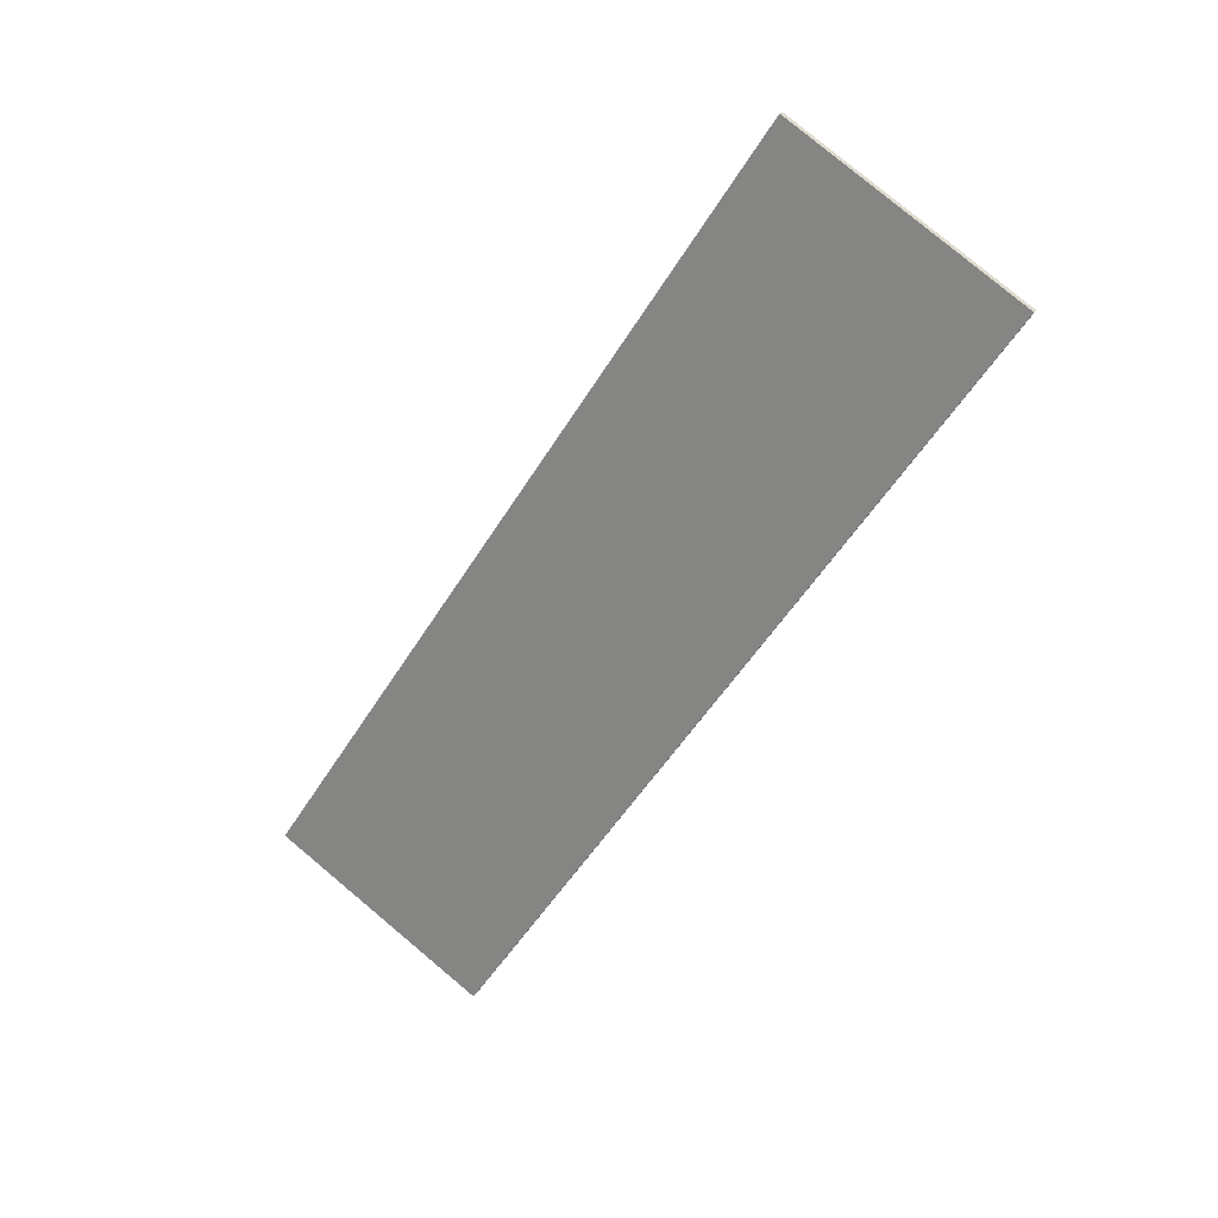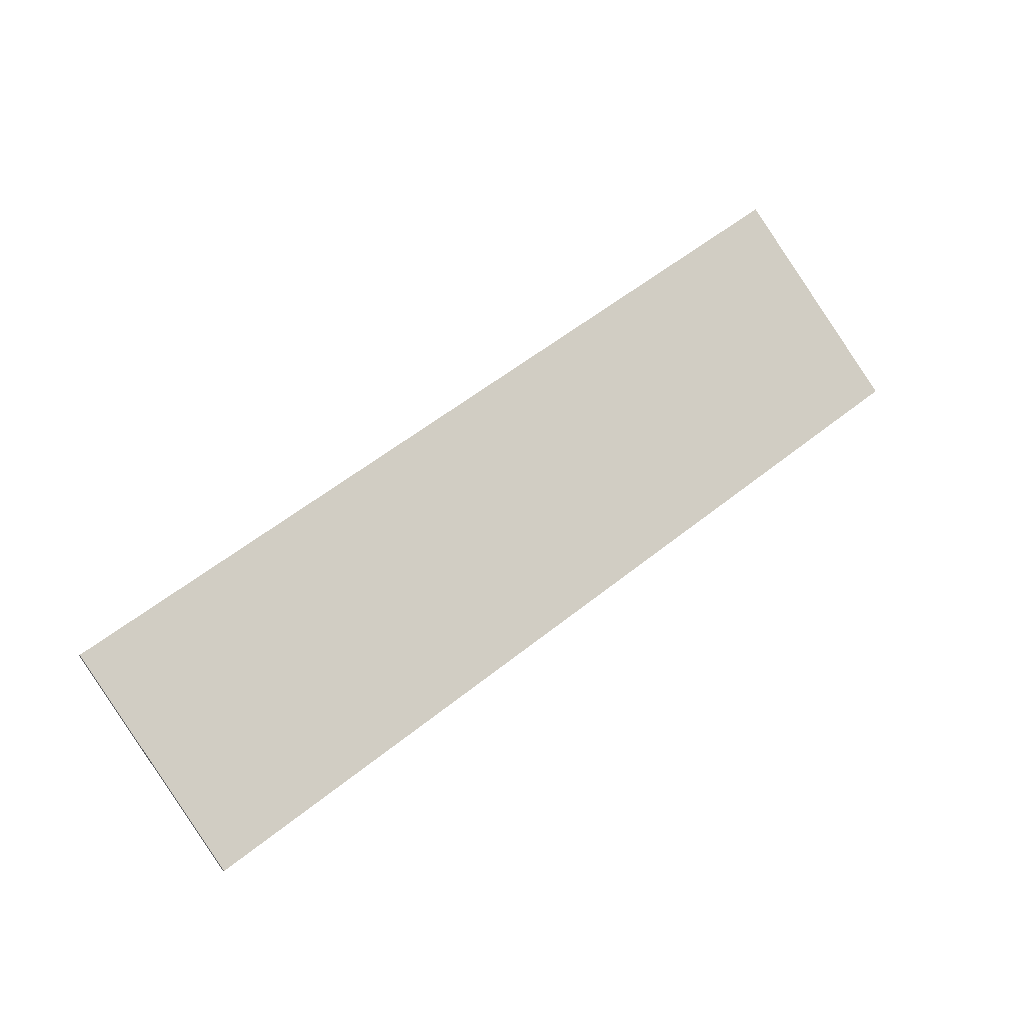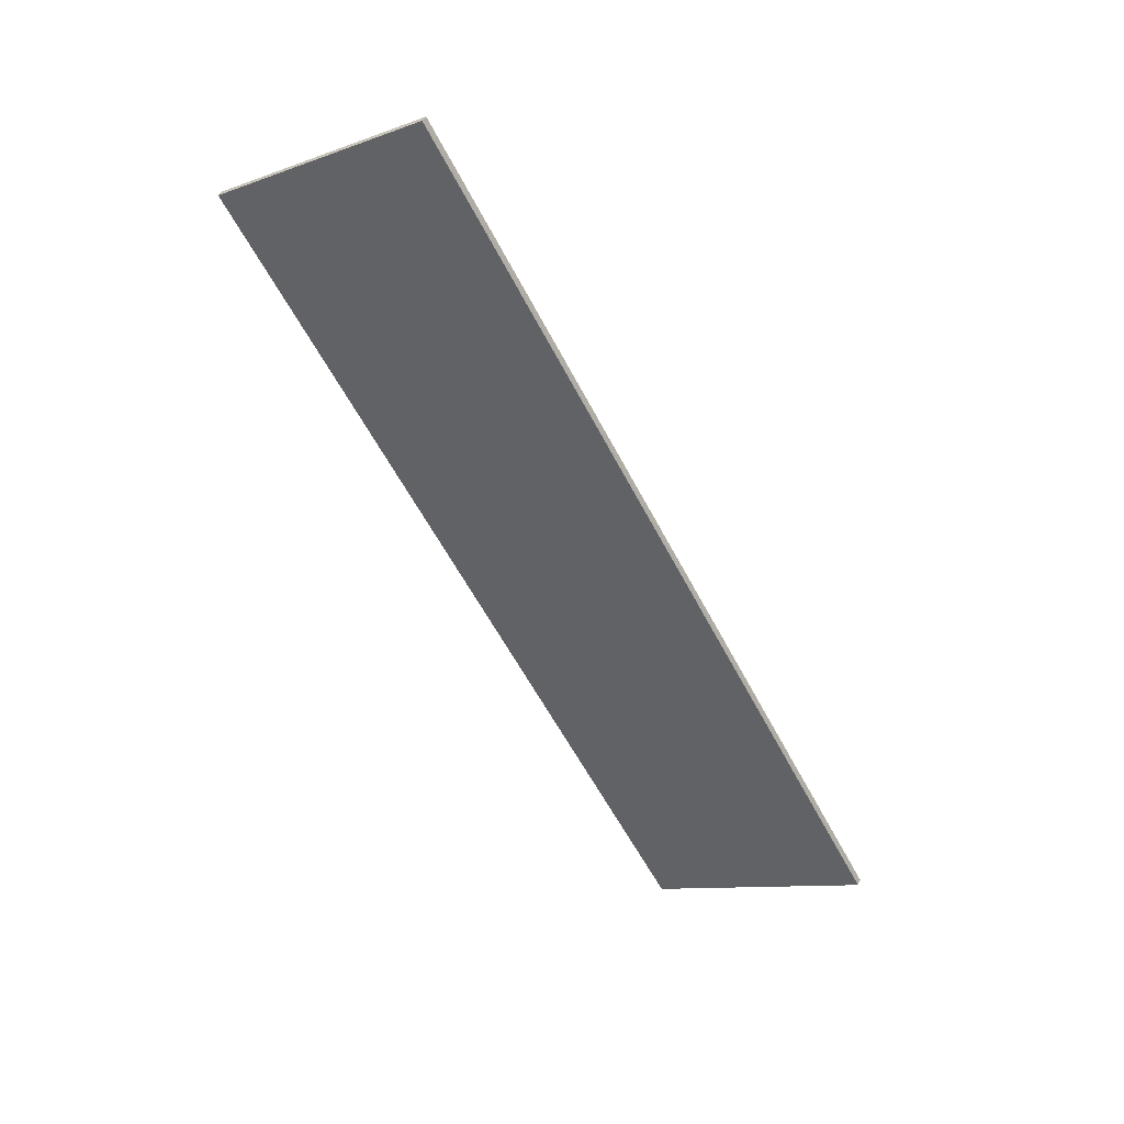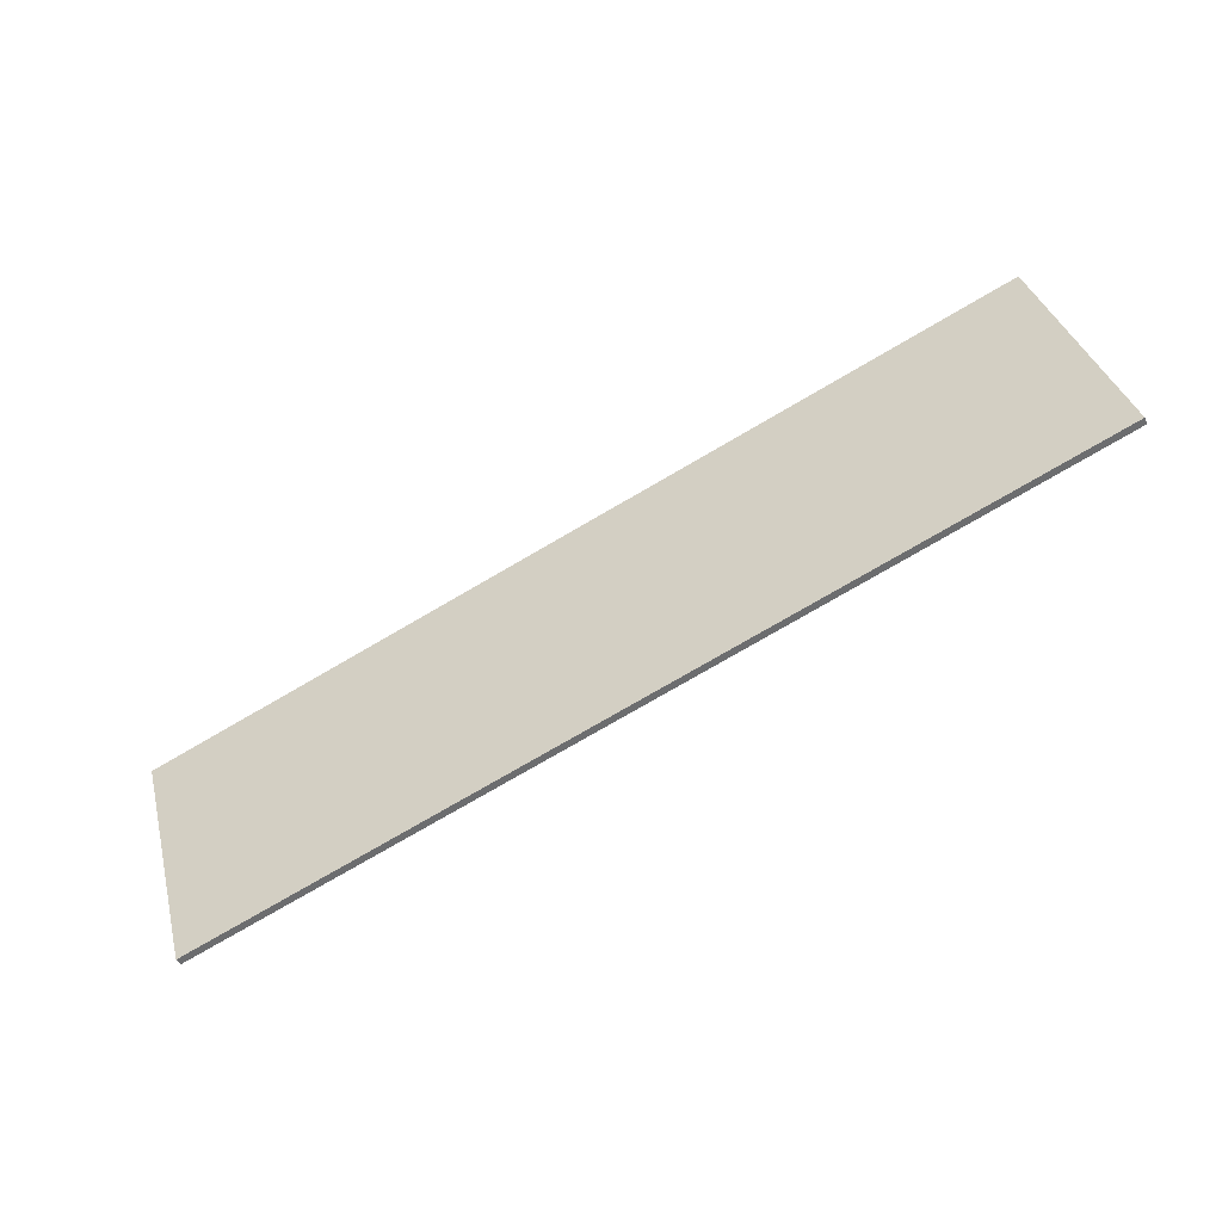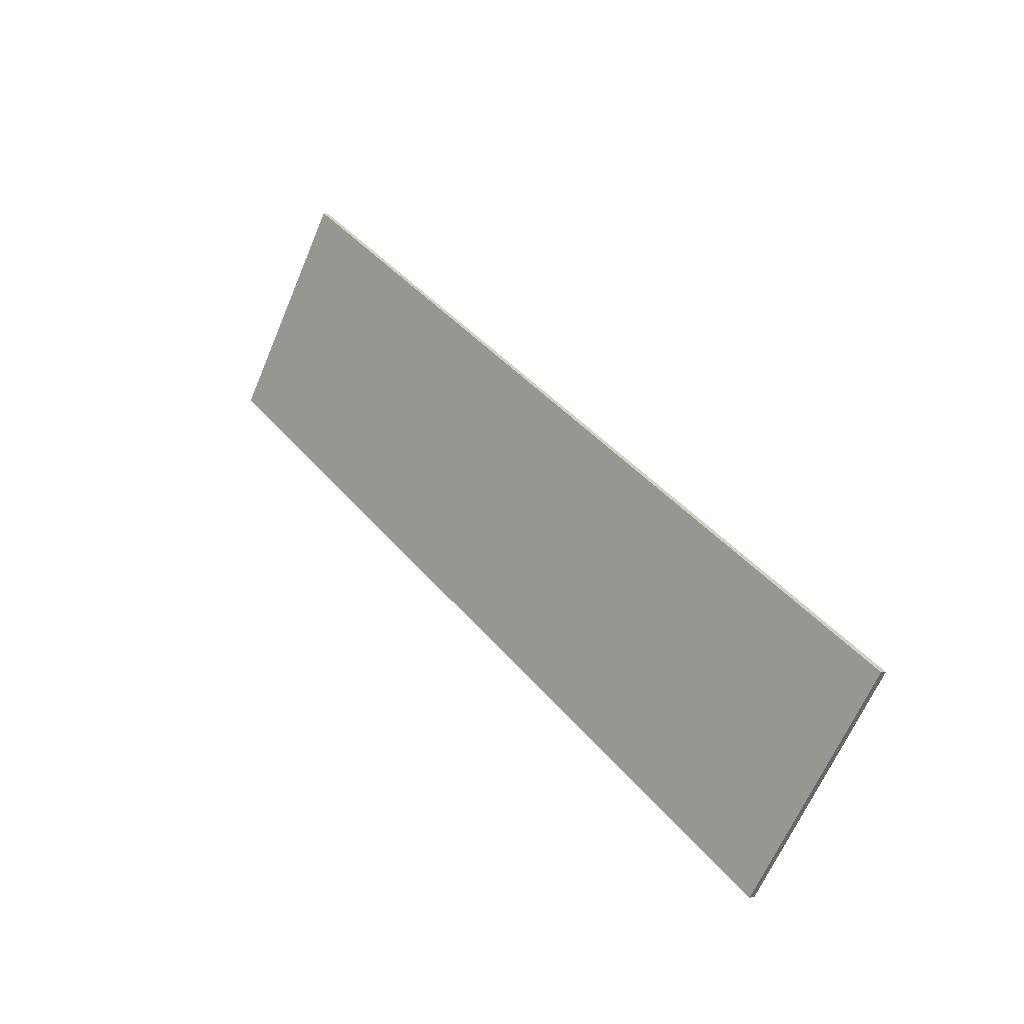
<metadata>
{"format":"obj","ext":"obj","renderer":"f3d","projection":"perspective","resolution":1024,"background":"white","views":[{"elev":-51.8,"azim":59.5,"up":"+Z"},{"elev":56.5,"azim":140.1,"up":"+Z"},{"elev":-59.3,"azim":117.5,"up":"+Z"},{"elev":-78.3,"azim":-150.0,"up":"+Y"},{"elev":40.6,"azim":54.4,"up":"+Y"}]}
</metadata>
<code>
o front-body-angled-plate
v 1 0.6474 2.56
v -1 0.6474 2.56
v 0.9908 0.1602 2.819
v -1.009 0.1602 2.819
v 1 0.6548 2.573
v -1 0.6548 2.573
v 0.9908 0.1676 2.833
v -1.009 0.1676 2.833
f 1 3 4 2
f 5 6 8 7
f 2 4 8 6
f 1 2 6 5
f 3 1 5 7
f 4 3 7 8

</code>
